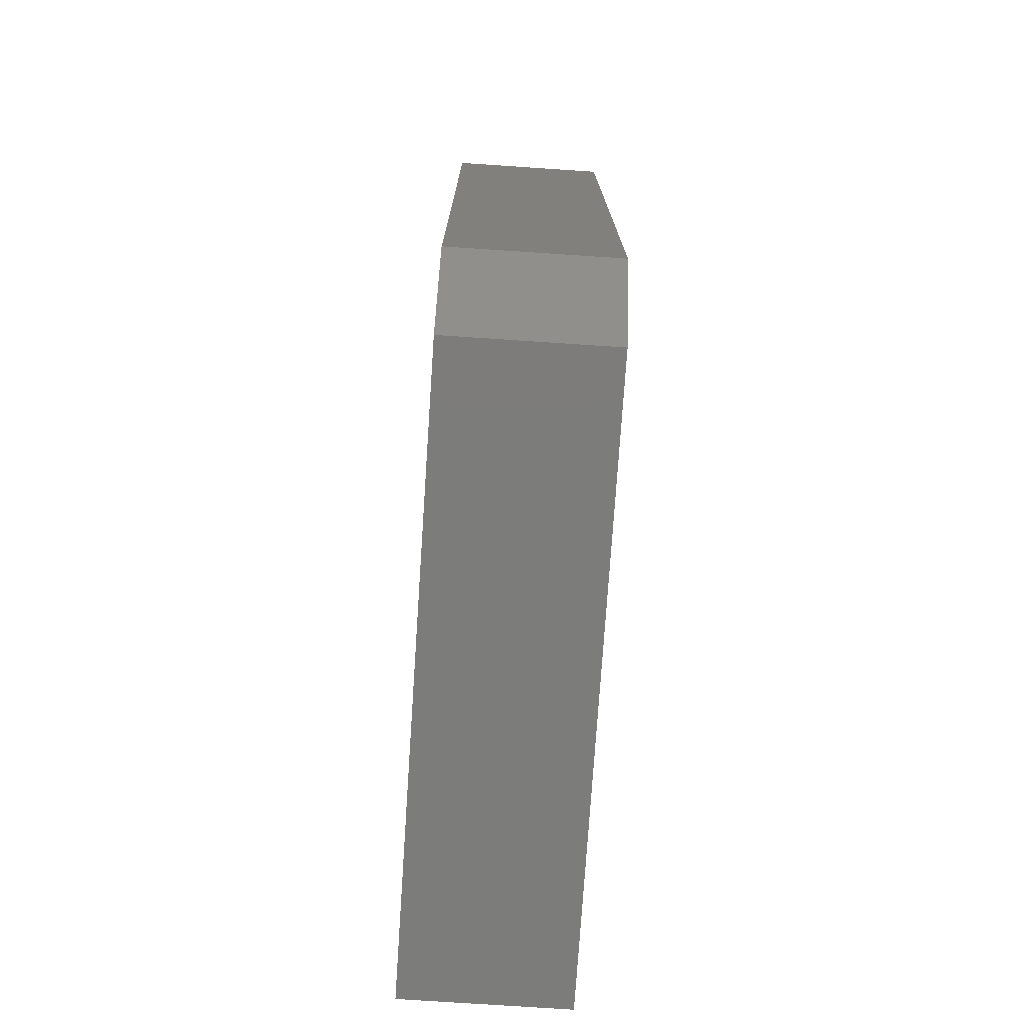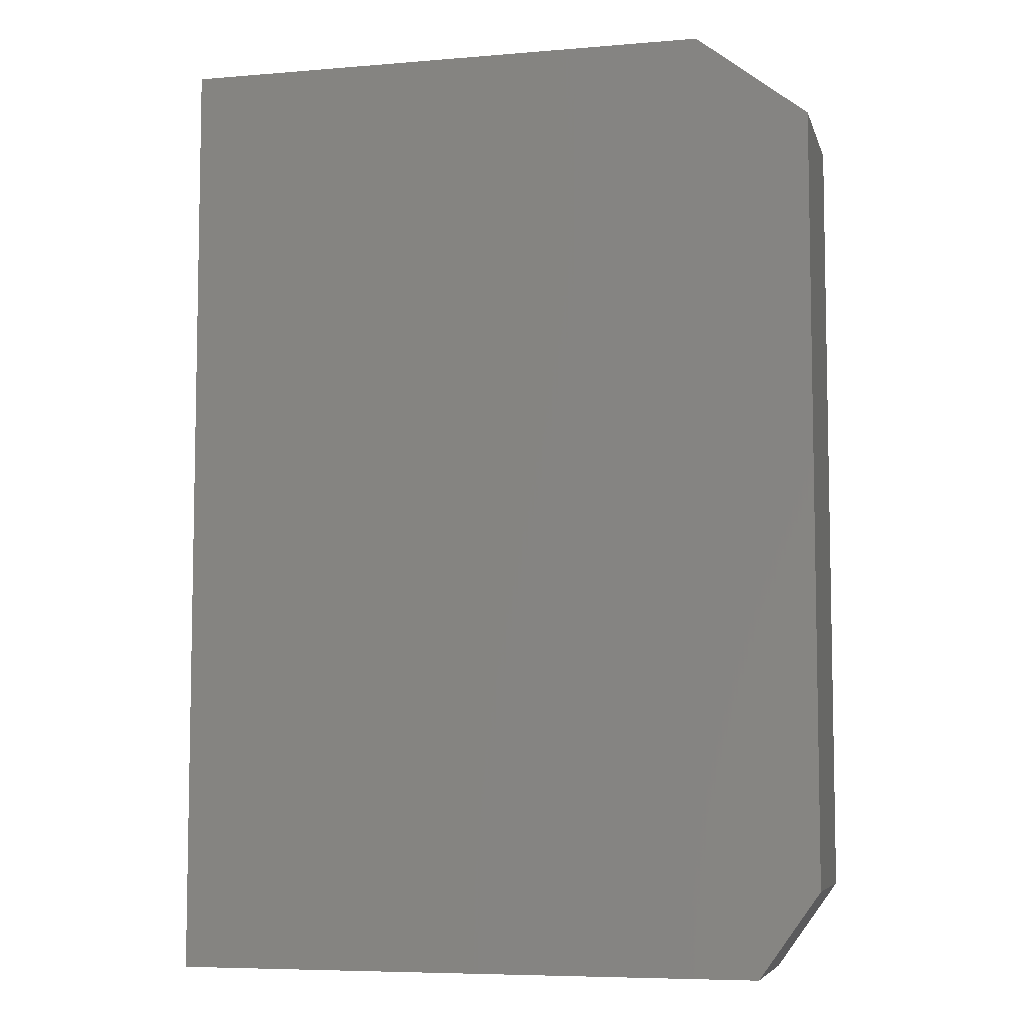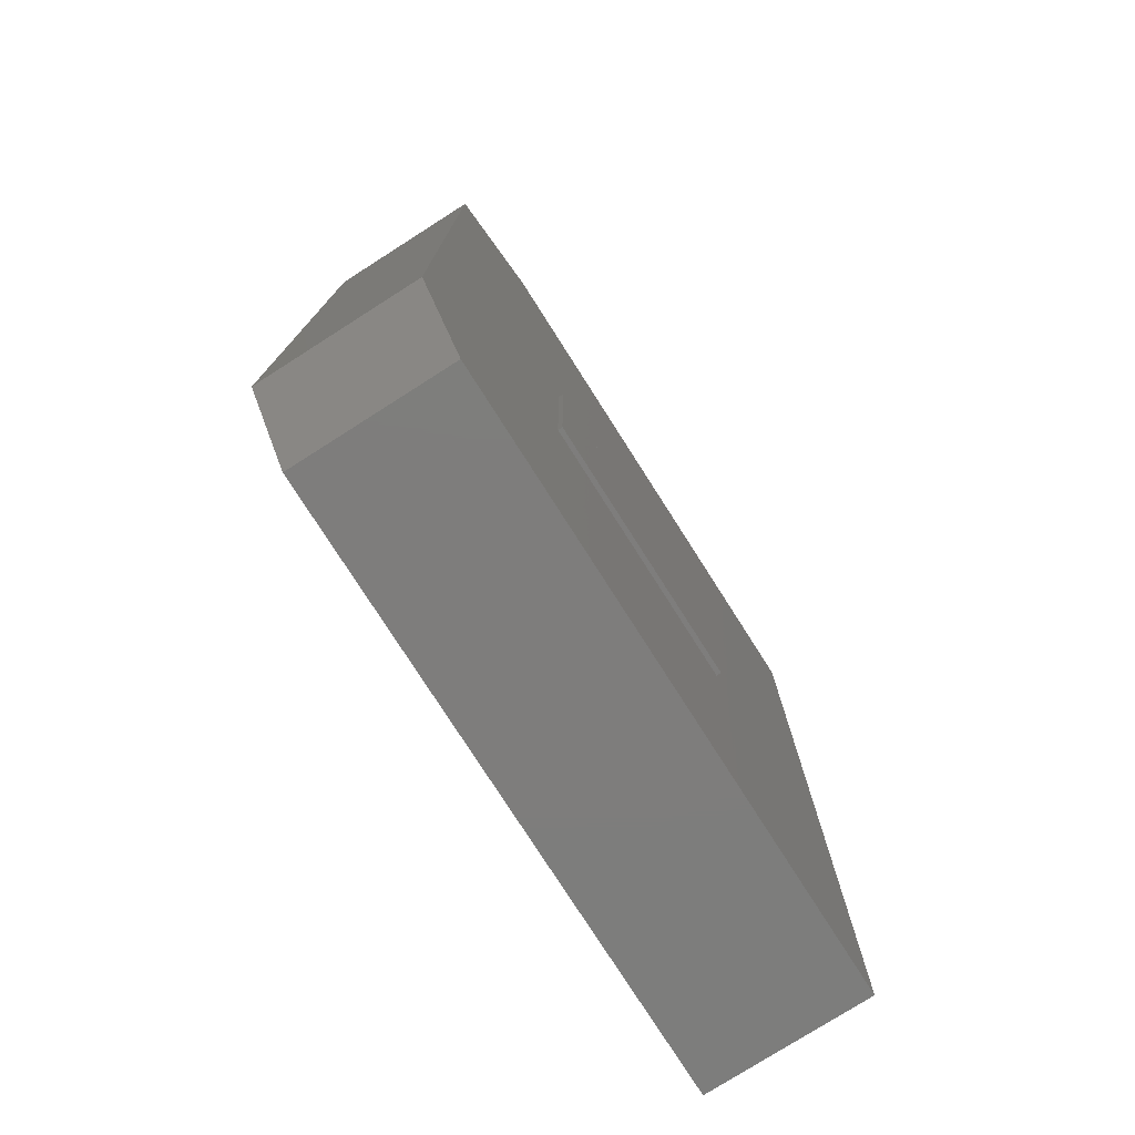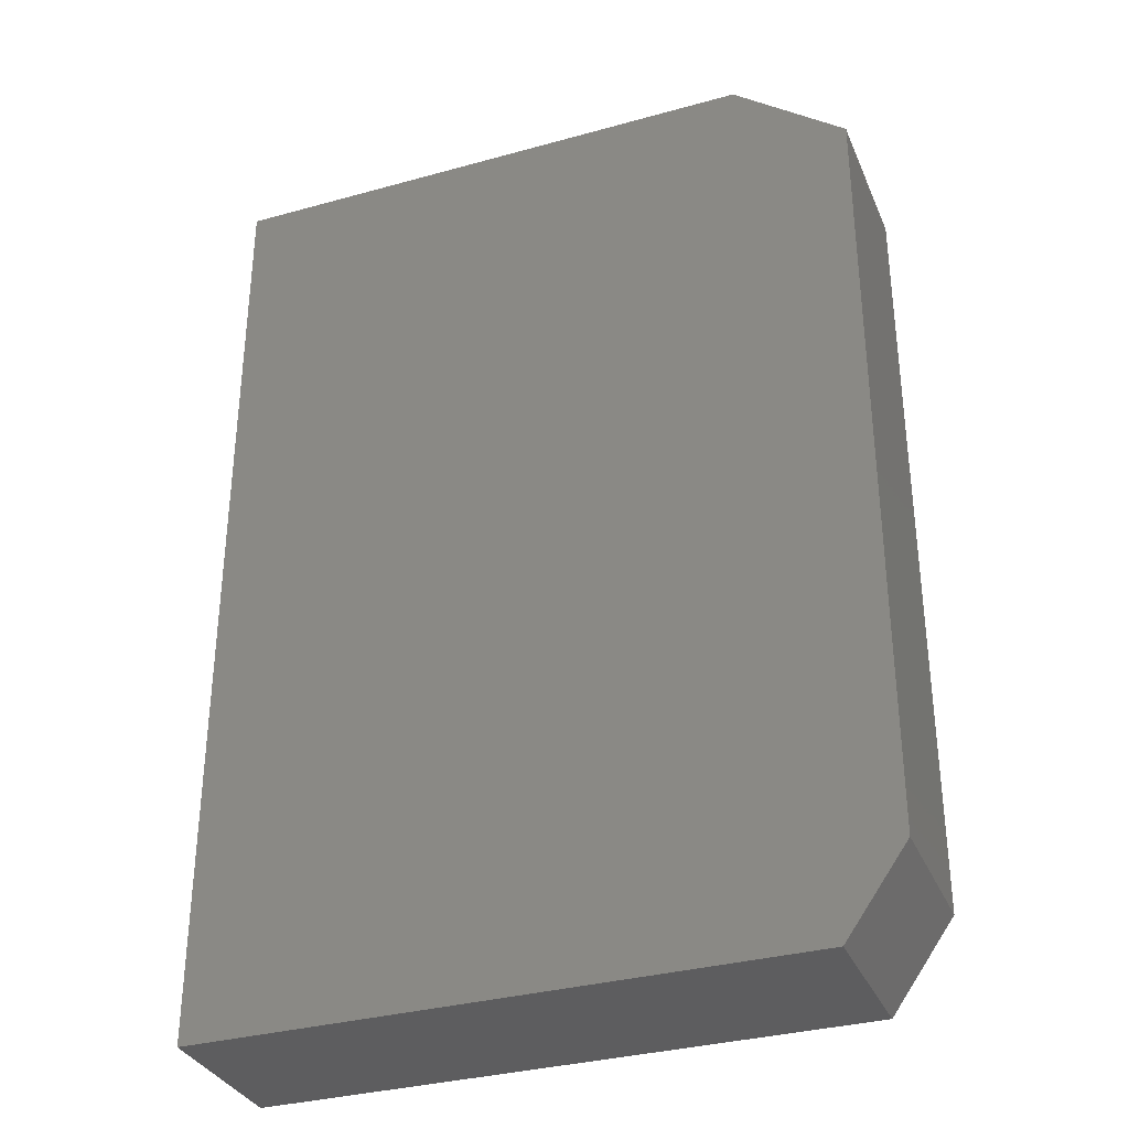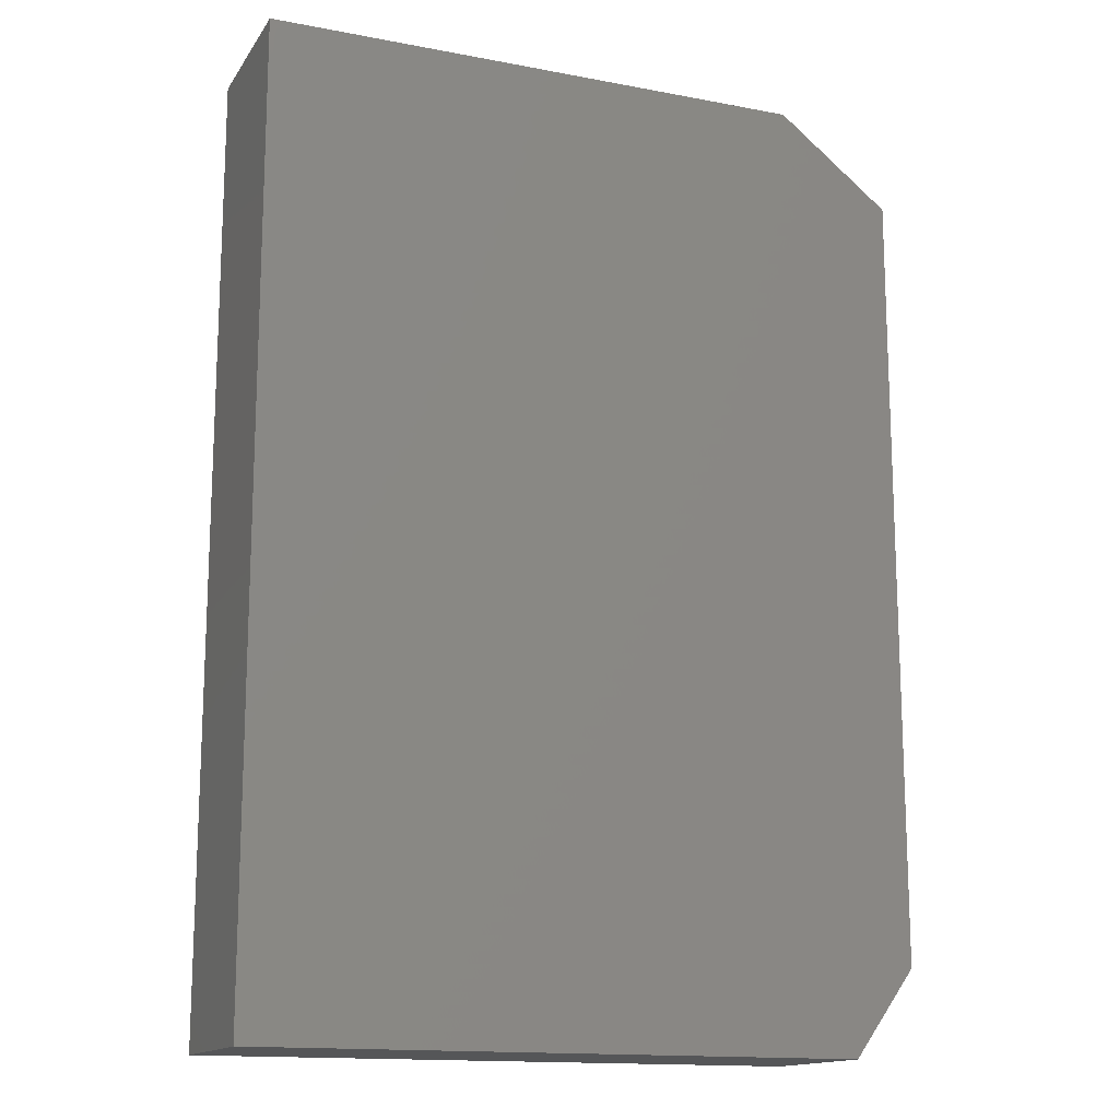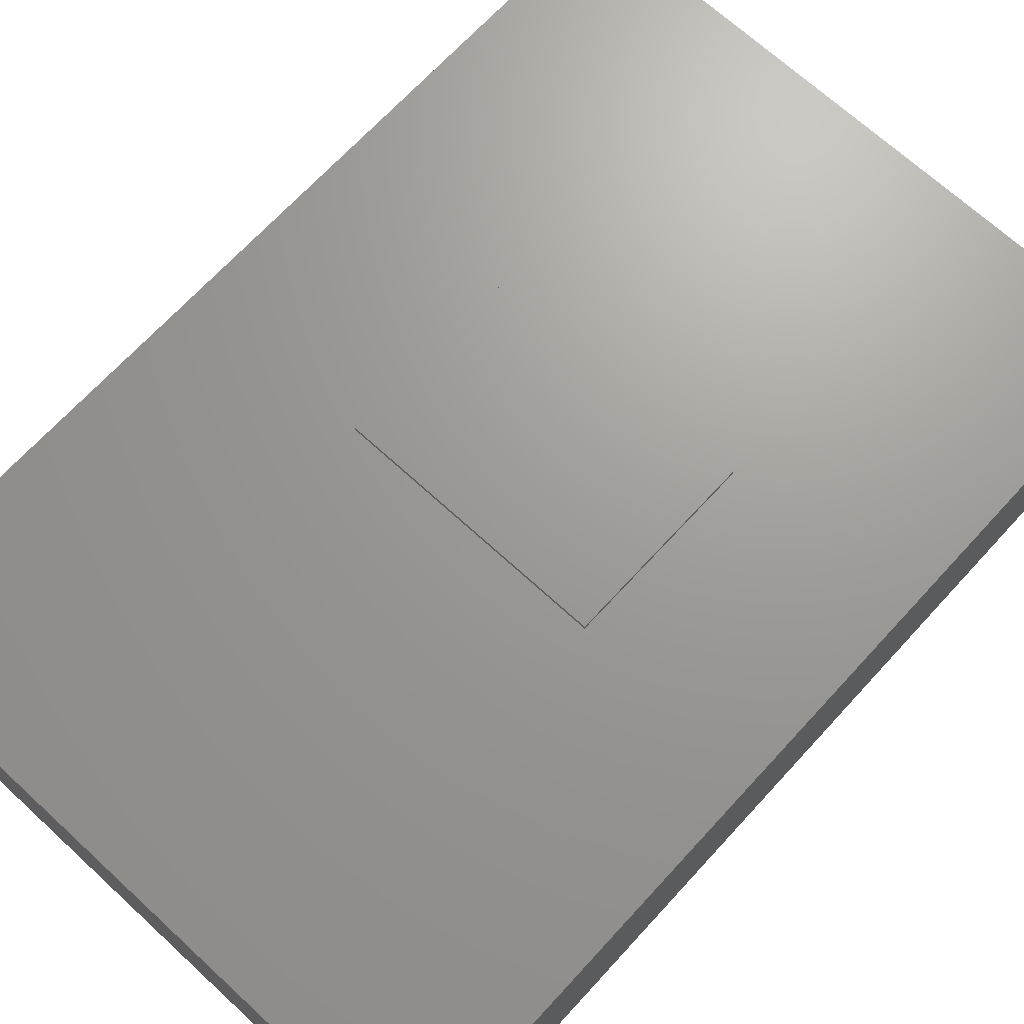
<metadata>
{"format":"stl","ext":"stl","renderer":"f3d","projection":"perspective","resolution":1024,"background":"white","views":[{"elev":-75.5,"azim":-93.8,"up":"+Y"},{"elev":-6.8,"azim":-166.1,"up":"+Y"},{"elev":-77.1,"azim":-57.5,"up":"+Y"},{"elev":-33.4,"azim":-159.2,"up":"+Y"},{"elev":-14.9,"azim":157.8,"up":"+Y"},{"elev":69.2,"azim":-137.4,"up":"+Z"}]}
</metadata>
<code>
# stl→obj: 28 verts, 48 faces
v -0.2188 0.09375 0.1406
v -0.2188 -0.2188 0.1406
v 0.2188 0.09375 0.1406
v 0.2188 -0.2188 0.1406
v 0.2188 -0.2188 0.1328
v 0.2188 0.09375 0.1328
v -0.2188 -0.2188 0.1328
v -0.2188 0.09375 0.1328
v -0.3472 0.7734 0.1328
v 0.5378 0.7734 0.1328
v 0.5378 -0.7734 0.1328
v -0.4315 -0.7734 0.1328
v -0.5312 -0.6338 0.1328
v -0.5312 0.6319 0.1328
v -0.3472 0.7734 -0.125
v -0.5312 0.6319 -0.125
v 0.5378 0.7734 -0.125
v 0.5378 -0.7734 -0.125
v -0.4315 -0.7734 -0.125
v -0.5312 -0.6338 -0.125
v -0.03906 -0.03906 -0.04688
v 0.03906 -0.03906 -0.04688
v -0.03906 0.09375 -0.04688
v 0.03906 0.09375 -0.04688
v -0.03906 -0.03906 -0.03906
v -0.03906 0.09375 -0.03906
v 0.03906 -0.03906 -0.03906
v 0.03906 0.09375 -0.03906
f 1 2 3
f 3 2 4
f 4 5 3
f 3 5 6
f 2 7 4
f 4 7 5
f 1 8 2
f 2 8 7
f 3 6 1
f 1 6 8
f 9 8 10
f 10 8 6
f 10 6 11
f 11 6 5
f 11 5 12
f 12 5 7
f 12 7 13
f 13 7 14
f 14 7 8
f 14 8 9
f 9 15 14
f 14 15 16
f 10 17 9
f 9 17 15
f 11 18 10
f 10 18 17
f 12 19 11
f 11 19 18
f 13 20 12
f 12 20 19
f 14 16 13
f 13 16 20
f 15 17 16
f 19 20 18
f 18 20 16
f 18 16 17
f 21 22 23
f 23 22 24
f 25 26 27
f 27 26 28
f 27 28 22
f 22 28 24
f 25 27 21
f 21 27 22
f 26 25 23
f 23 25 21
f 28 26 24
f 24 26 23

</code>
